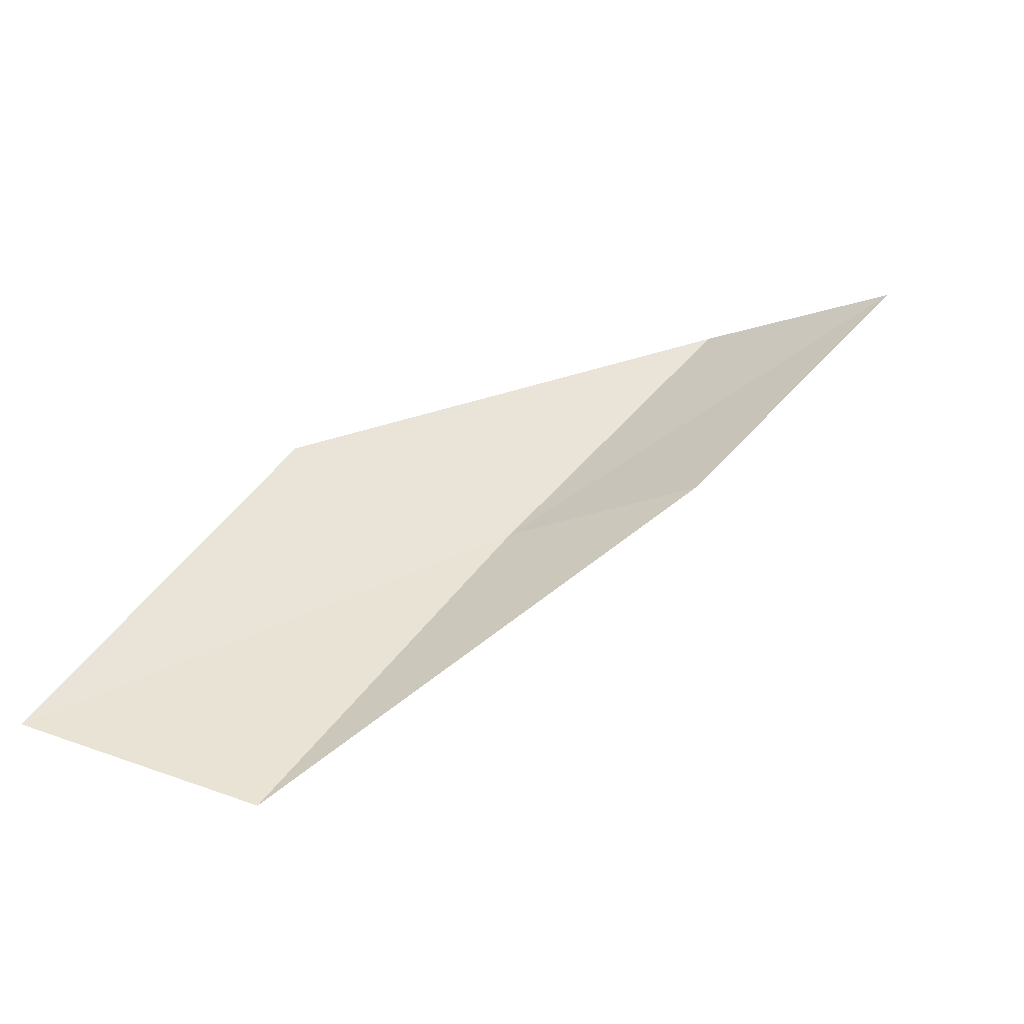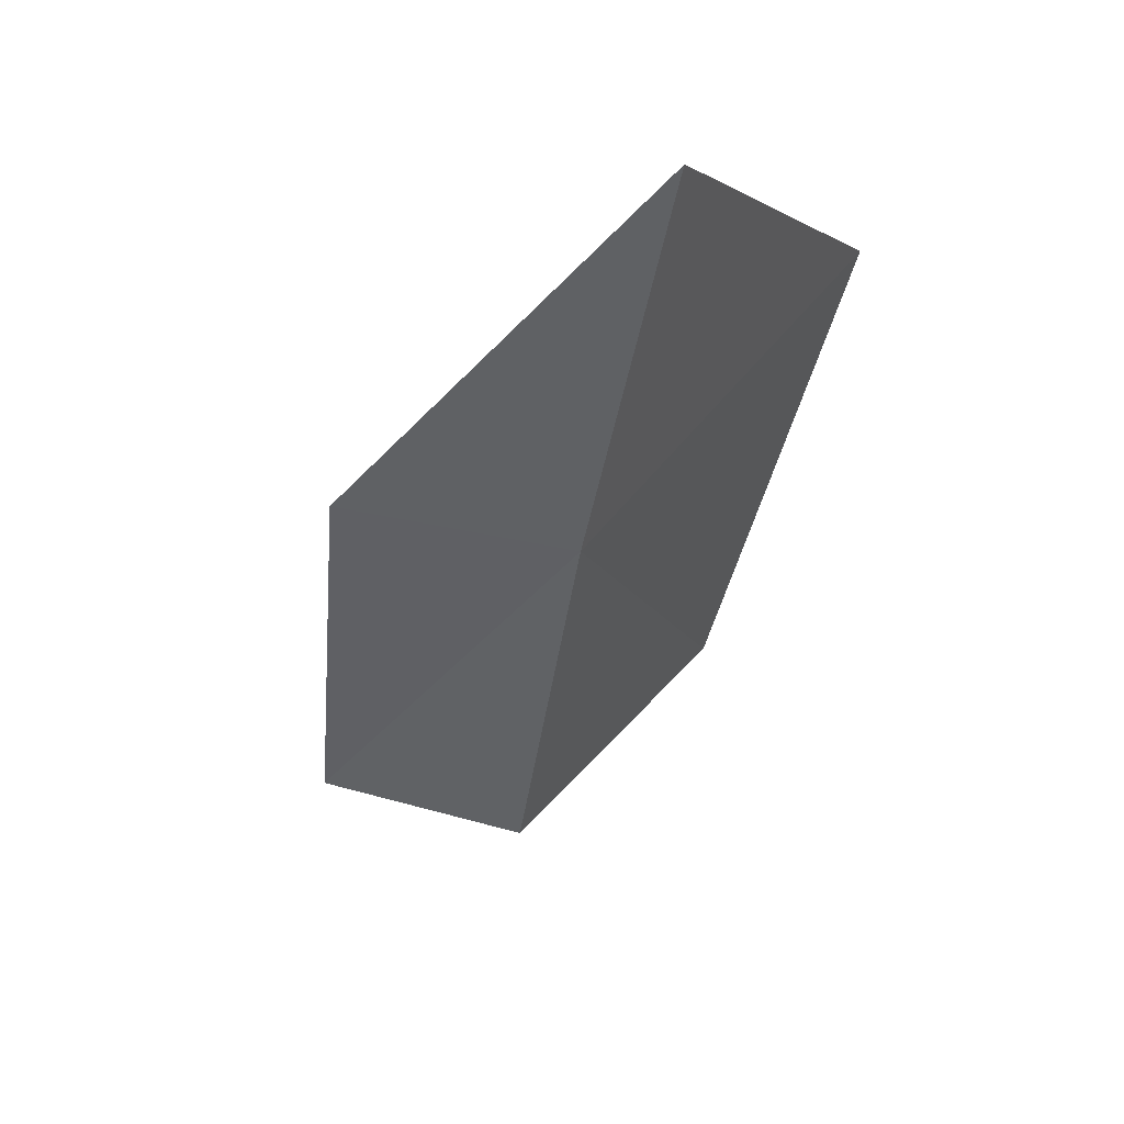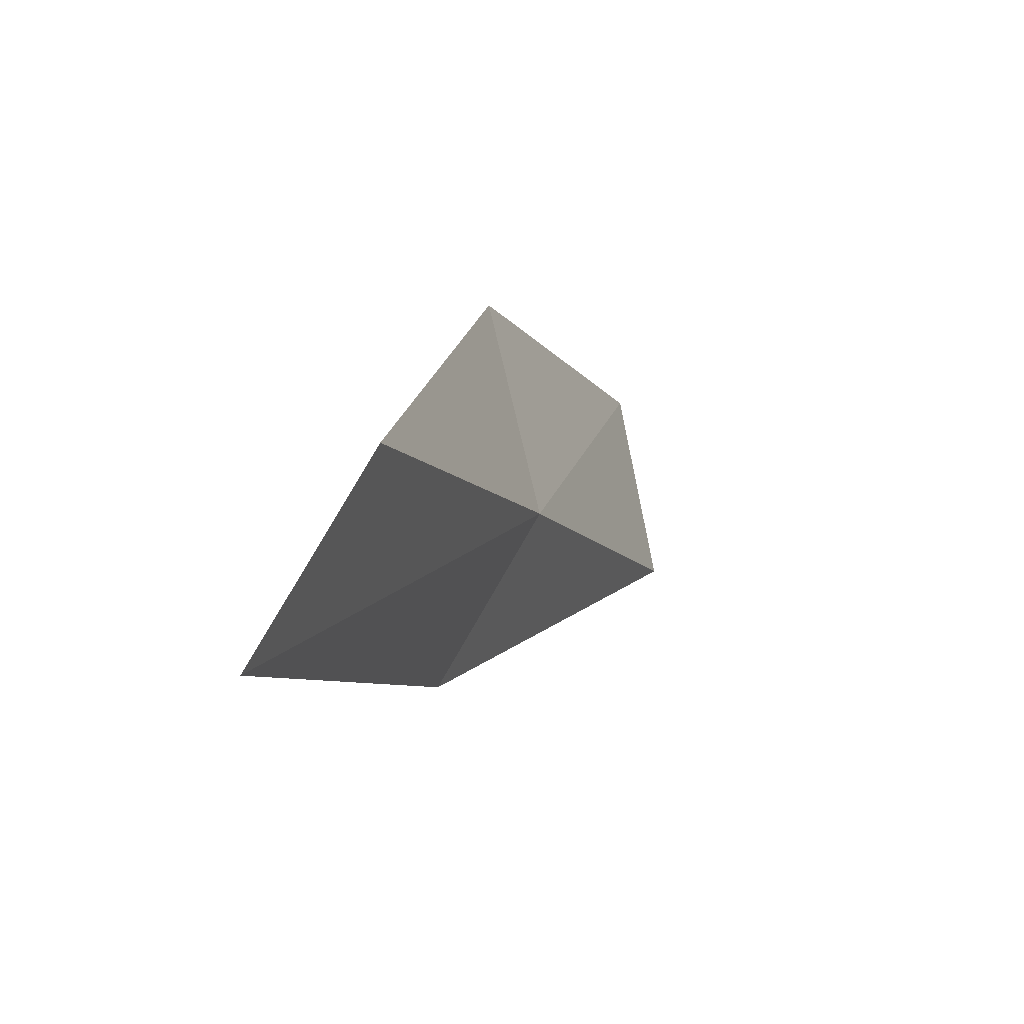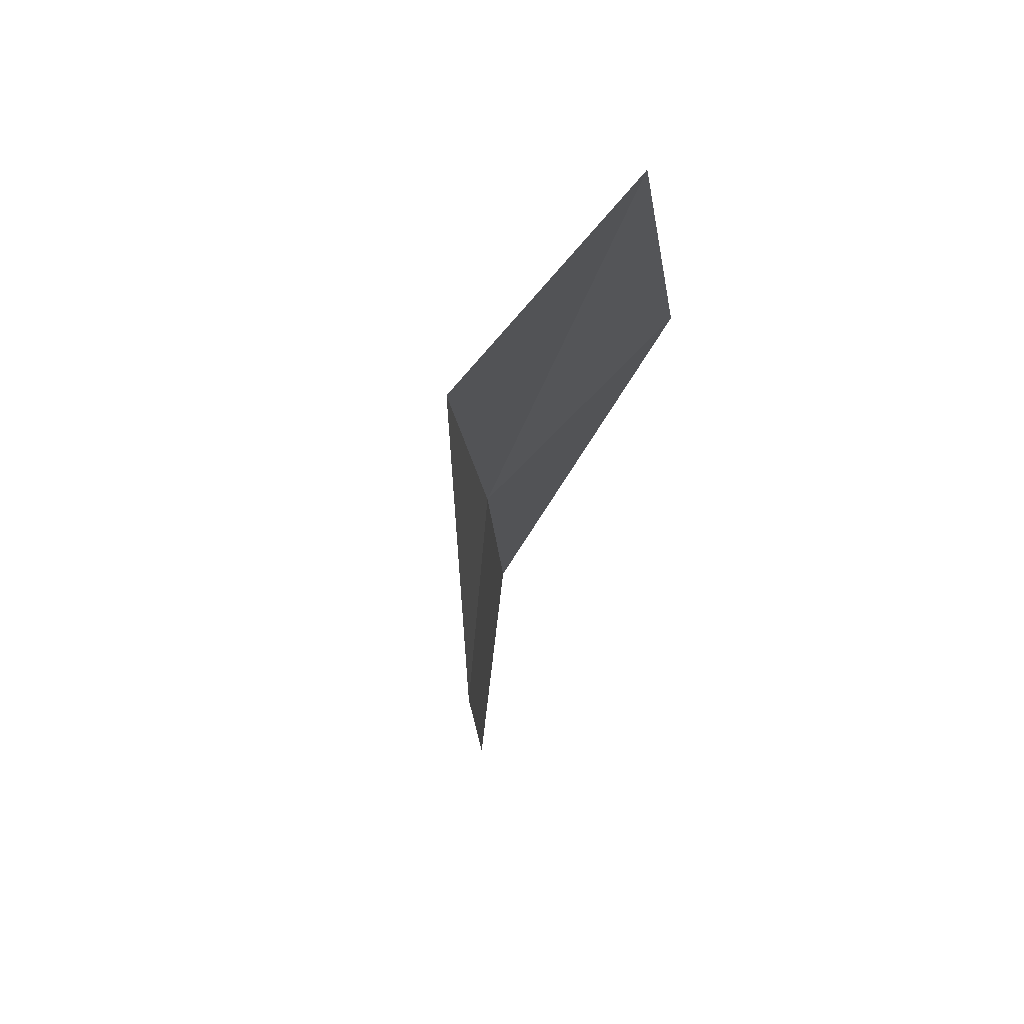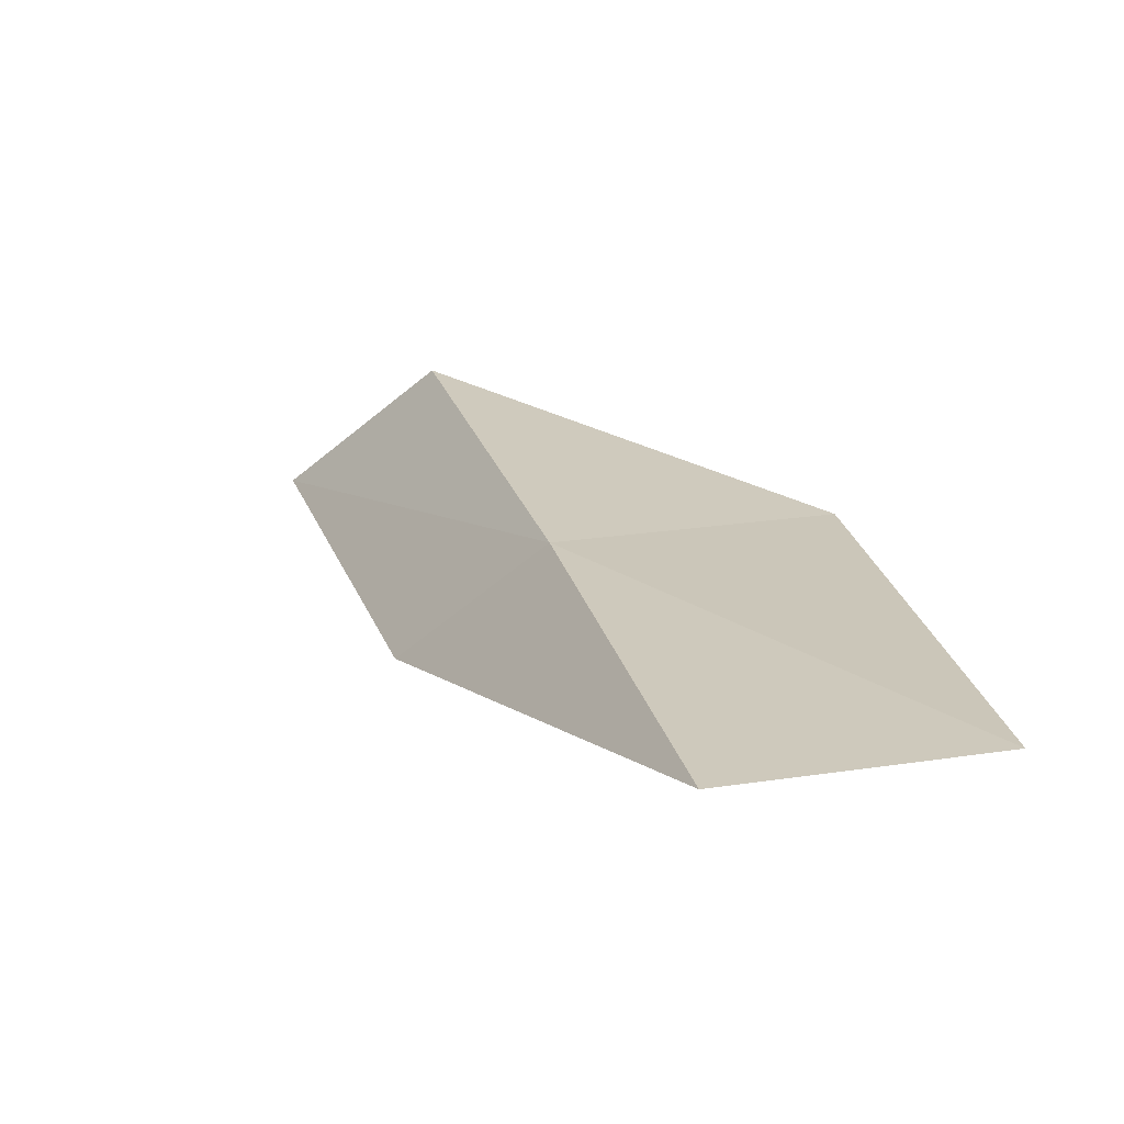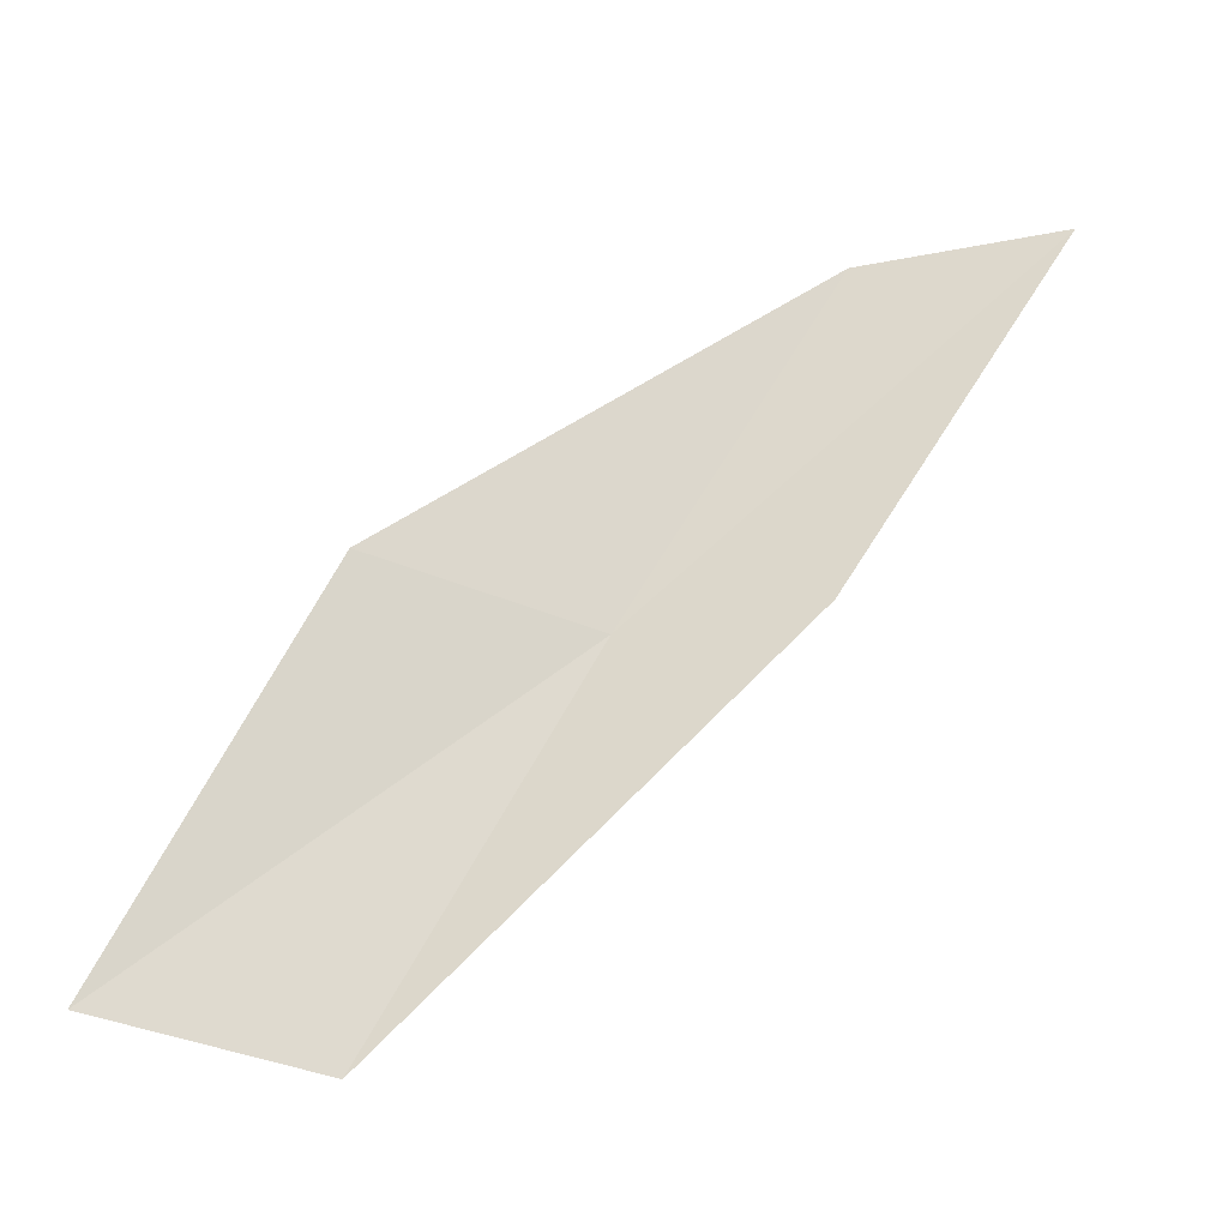
<metadata>
{"format":"obj","ext":"obj","renderer":"f3d","projection":"perspective","resolution":1024,"background":"white","views":[{"elev":21.8,"azim":-173.2,"up":"+Y"},{"elev":26.2,"azim":-136.5,"up":"+Z"},{"elev":60.2,"azim":-80.6,"up":"+Z"},{"elev":-72.7,"azim":66.9,"up":"+Z"},{"elev":-43.5,"azim":29.3,"up":"+Z"},{"elev":46.2,"azim":-174.9,"up":"+Y"}]}
</metadata>
<code>
v -7.234 37.72 39.23
v -4.836 38.65 39.23
v -9.264 38.74 43.59
v -11.47 39.39 43.59
v -9.285 38.38 39.23
v -3.049 37.34 34.87
v -5.323 36.61 34.87
f 1 3 2
f 1 5 4
f 1 4 3
f 1 6 7
f 1 2 6
f 1 7 5

</code>
